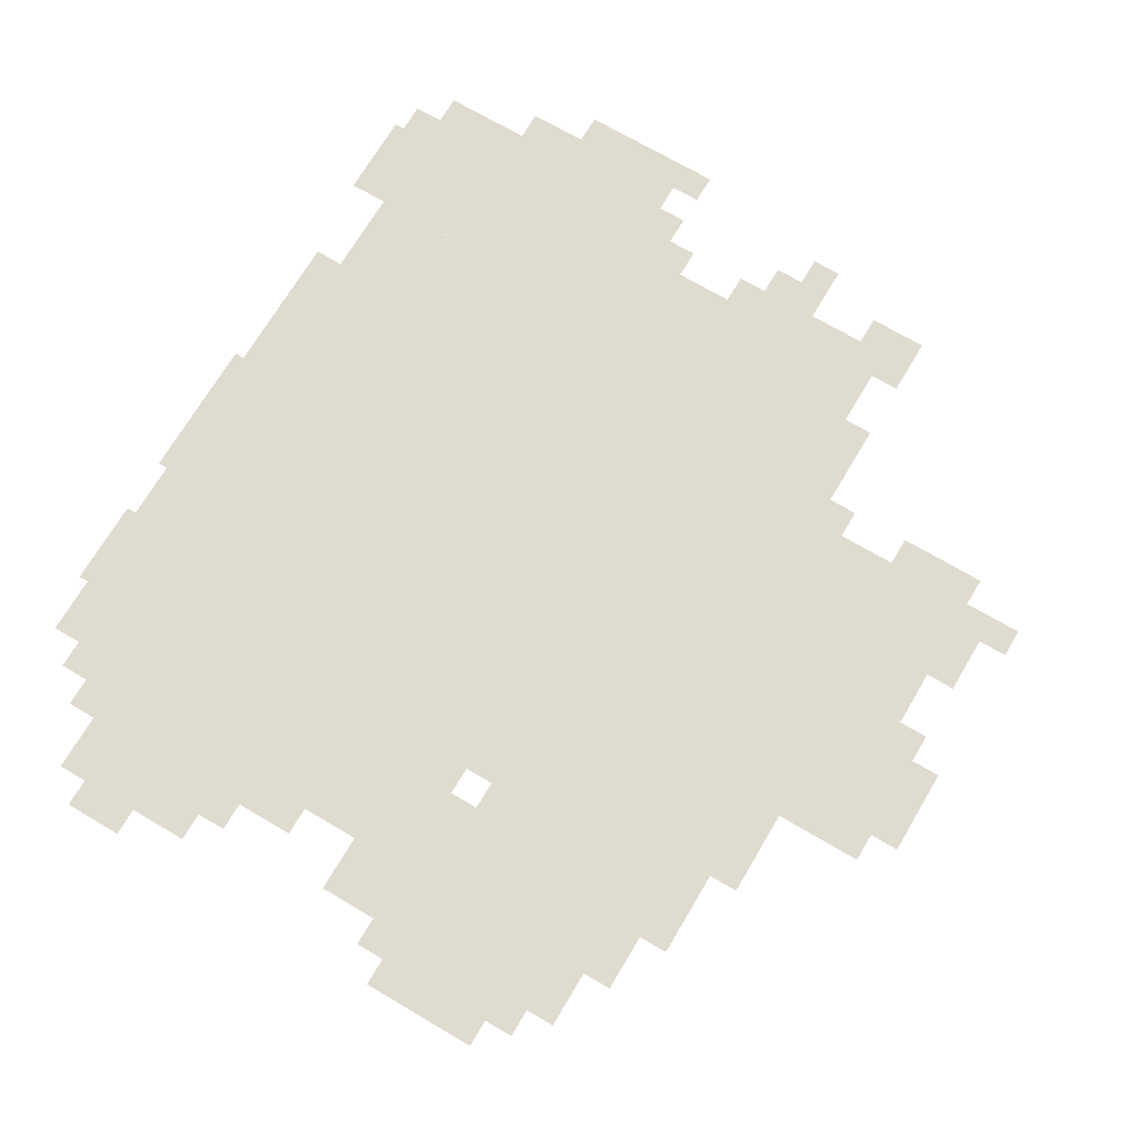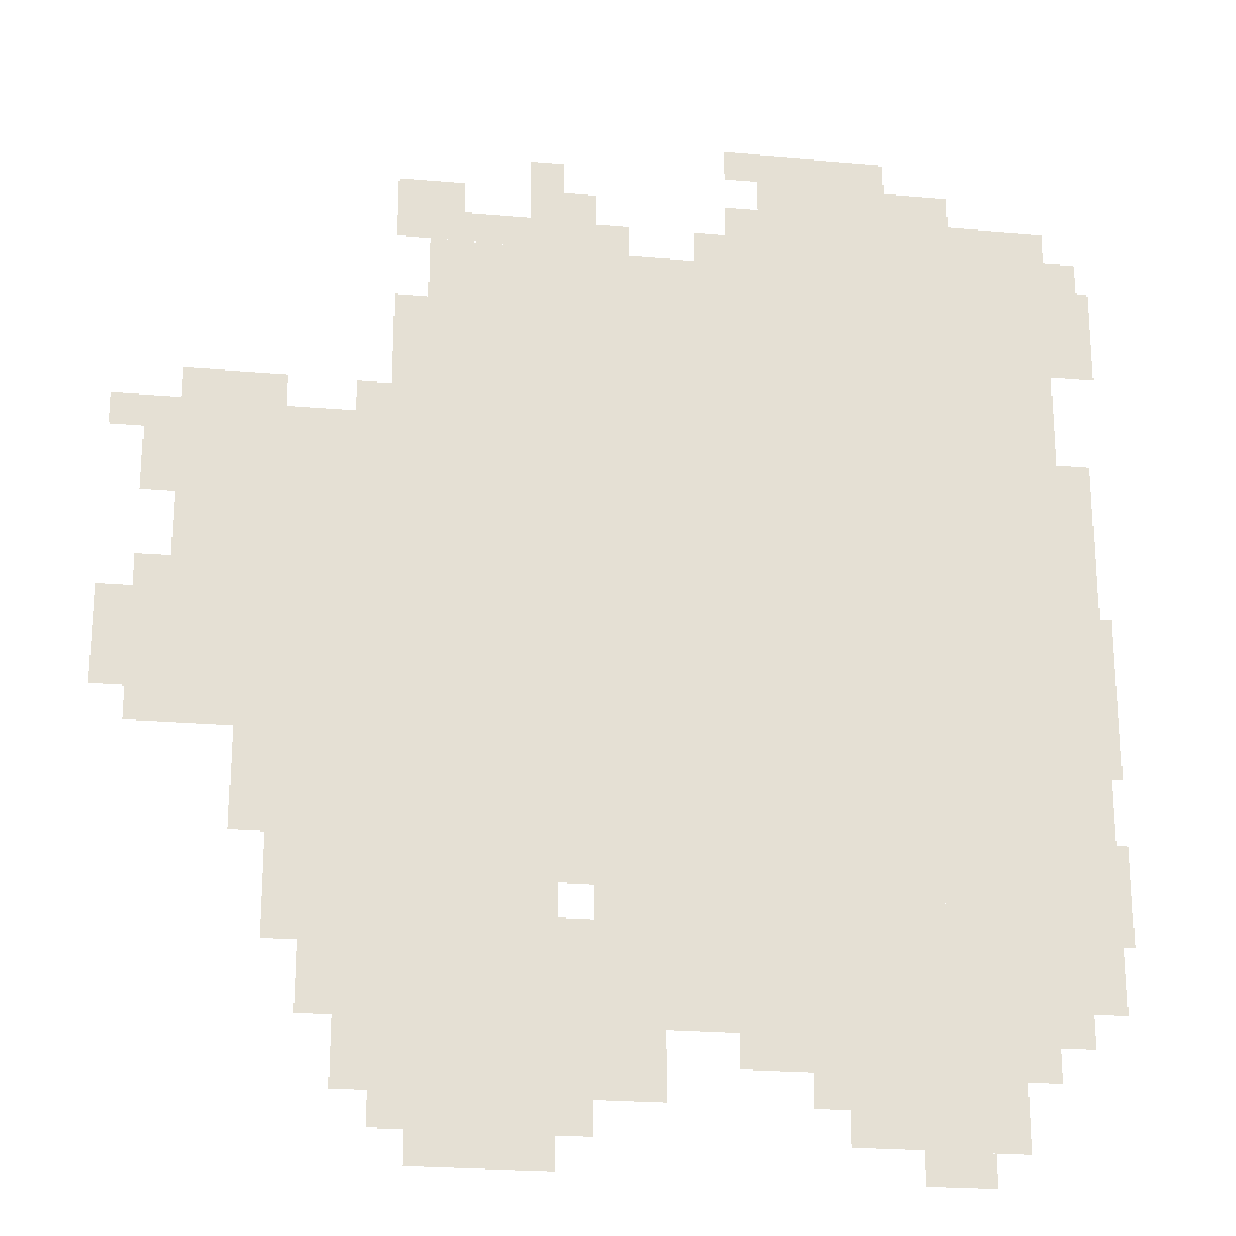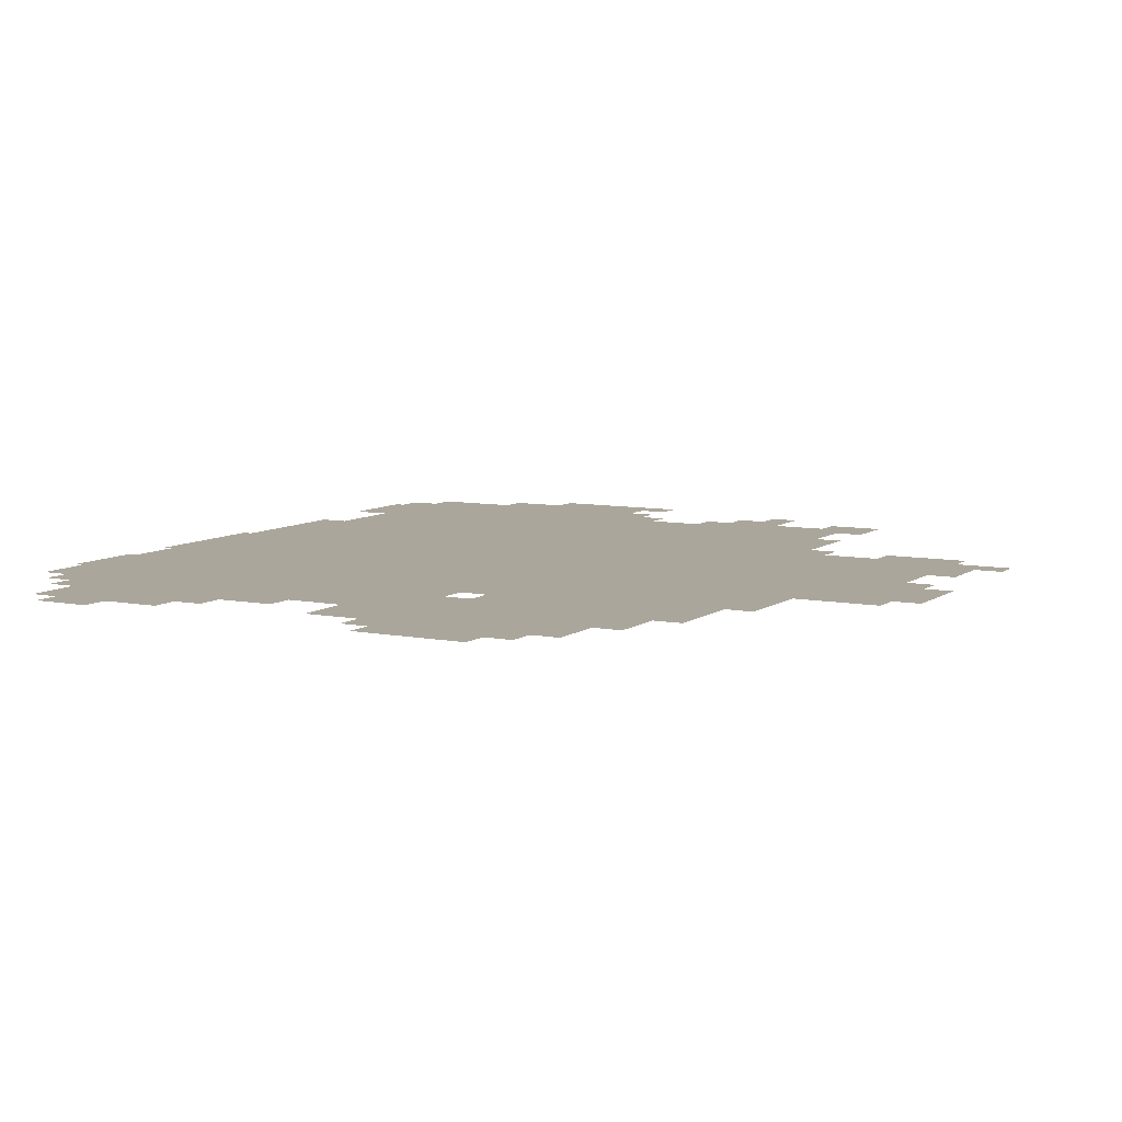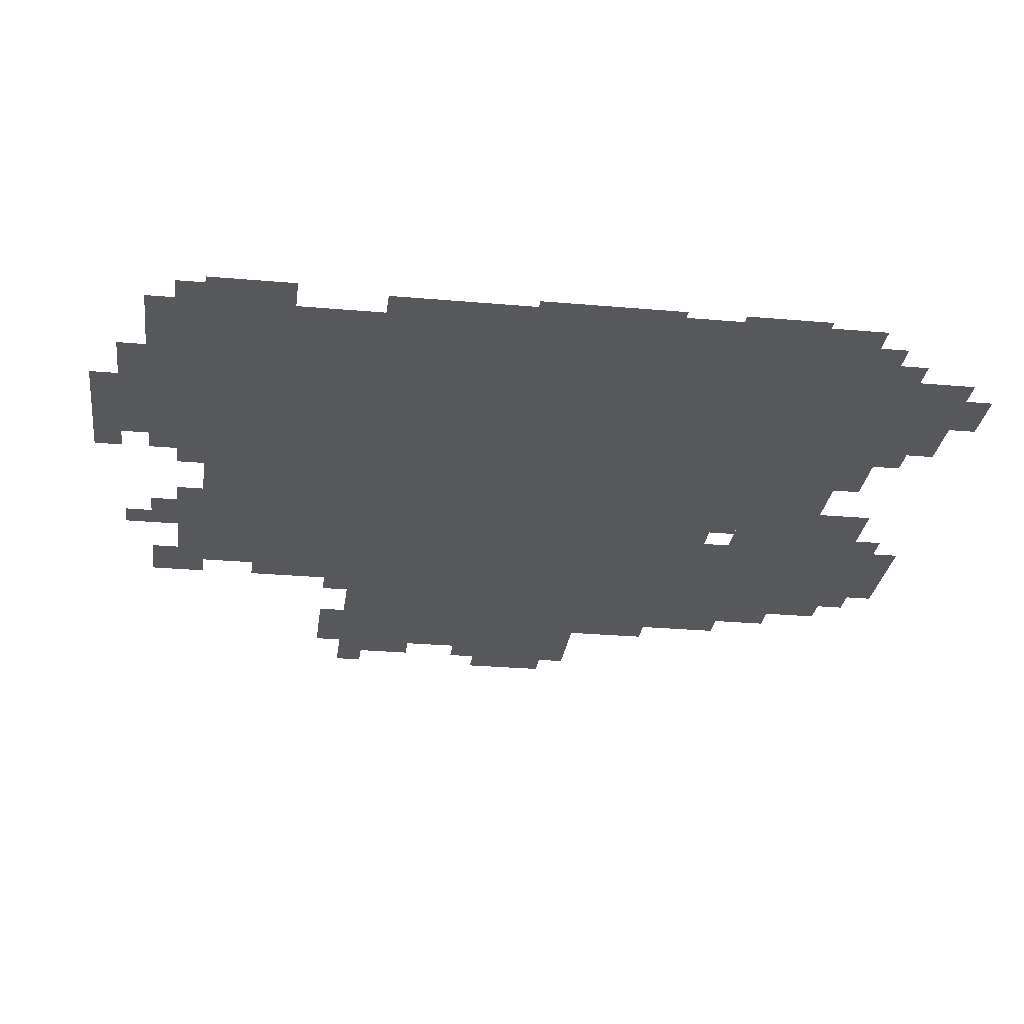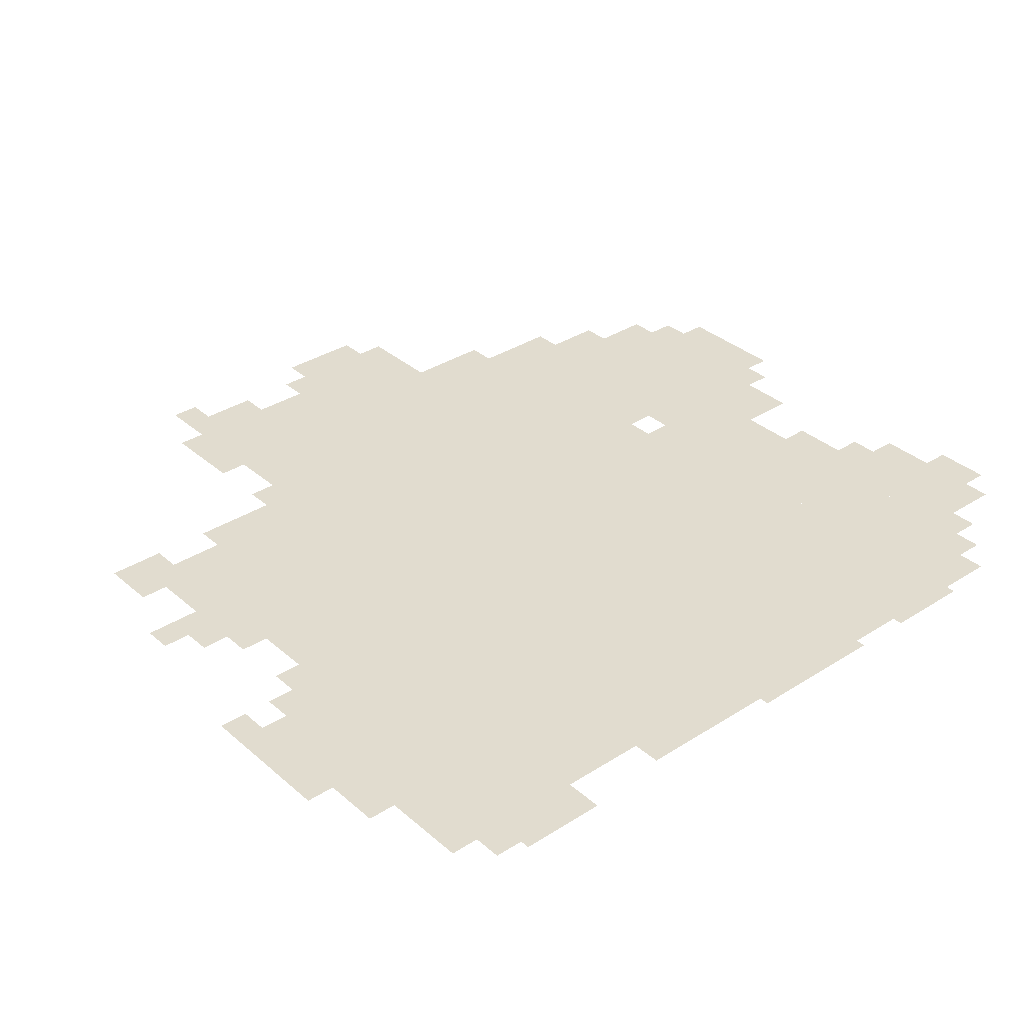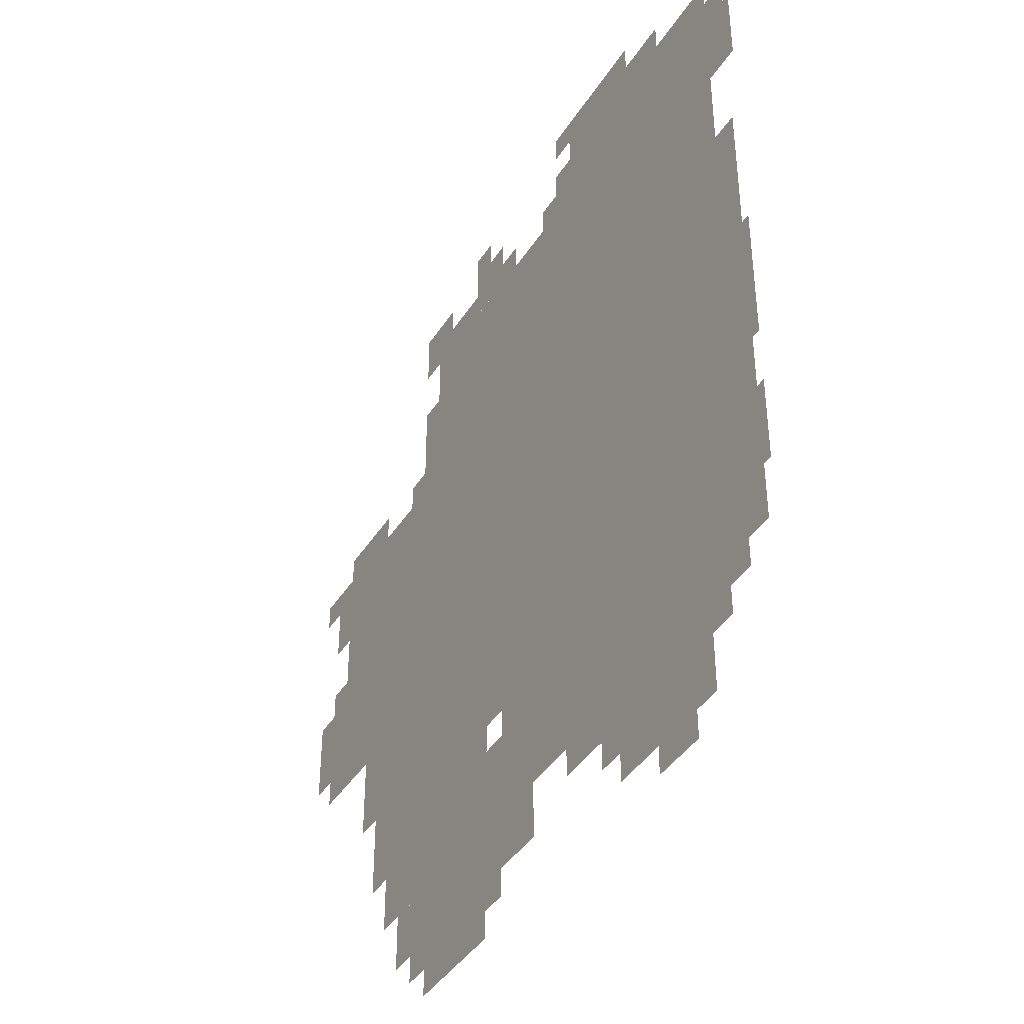
<metadata>
{"format":"obj","ext":"obj","renderer":"f3d","projection":"perspective","resolution":1024,"background":"white","views":[{"elev":70.5,"azim":30.6,"up":"+Z"},{"elev":-24.0,"azim":170.5,"up":"+Y"},{"elev":8.0,"azim":28.8,"up":"+Z"},{"elev":-28.4,"azim":-97.5,"up":"+Z"},{"elev":34.3,"azim":-130.8,"up":"+Z"},{"elev":-41.0,"azim":-119.6,"up":"+Y"}]}
</metadata>
<code>
g shancheng_g-mesh
v -576 255 0
v -576 799 0
v -896 799 0
v -896 255 0
v -256 255 0
v -256 799 0
v -576 799 0
v -576 255 0
v -64 383 0
v -64 703 0
v -256 703 0
v -256 383 0
v -288 799 0
v -288 895 0
v -640 895 0
v -640 799 0
v -192 127 0
v -192 223 0
v -544 223 0
v -544 127 0
v -544 127 0
v -544 223 0
v -896 223 0
v -896 127 0
v -640 799 0
v -640 895 0
v -939 895 0
v -939 799 0
v -160 223 0
v -160 383 0
v -256 383 0
v -256 223 0
v -672 31 0
v -672 127 0
v -832 127 0
v -832 31 0
v -736 895 0
v -736 959 0
v -896 959 0
v -896 895 0
v -576 895 0
v -576 959 0
v -736 959 0
v -736 895 0
v -224 63 0
v -224 127 0
v -384 127 0
v -384 63 0
v -896 415 0
v -896 703 0
v -928 703 0
v -928 415 0
v -608 959 0
v -608 1023 0
v -736 1023 0
v -736 959 0
v -288 0 0
v -288 63 0
v -416 63 0
v -416 0 0
v -896 159 0
v -896 415 0
v -928 415 0
v -928 159 0
v -384 63 0
v -384 127 0
v -512 127 0
v -512 63 0
v -448 223 0
v -448 255 0
v -672 255 0
v -672 223 0
v -672 223 0
v -672 255 0
v -896 255 0
v -896 223 0
v 0 415 0
v 0 511 0
v -64 511 0
v -64 415 0
v -256 895 0
v -256 927 0
v -384 927 0
v -384 895 0
v -256 223 0
v -256 255 0
v -352 255 0
v -352 223 0
v -928 447 0
v -928 543 0
v -939 543 0
v -939 447 0
v -384 895 0
v -384 927 0
v -480 927 0
v -480 895 0
v -384 927 0
v -384 991 0
v -416 991 0
v -416 927 0
v -576 95 0
v -576 127 0
v -640 127 0
v -640 95 0
v -928 255 0
v -928 319 0
v -939 319 0
v -939 255 0
v -736 0 0
v -736 31 0
v -800 31 0
v -800 0 0
v -256 927 0
v -256 959 0
v -320 959 0
v -320 927 0
v -736 959 0
v -736 991 0
v -800 991 0
v -800 959 0
v -128 319 0
v -128 383 0
v -160 383 0
v -160 319 0
v -32 639 0
v -32 703 0
v -64 703 0
v -64 639 0
v -928 383 0
v -928 447 0
v -939 447 0
v -939 383 0
v -352 223 0
v -352 255 0
v -416 255 0
v -416 223 0
v -64 703 0
v -64 735 0
v -128 735 0
v -128 703 0
v -224 703 0
v -224 735 0
v -256 735 0
v -256 703 0
v 0 671 0
v 0 703 0
v -32 703 0
v -32 671 0
v -32 511 0
v -32 543 0
v -64 543 0
v -64 511 0
v -32 383 0
v -32 415 0
v -64 415 0
v -64 383 0
v -640 63 0
v -640 95 0
v -672 95 0
v -672 63 0
v -256 31 0
v -256 63 0
v -288 63 0
v -288 31 0
v -832 95 0
v -832 127 0
v -864 127 0
v -864 95 0
v -416 31 0
v -416 63 0
v -448 63 0
v -448 31 0
v -160 191 0
v -160 223 0
v -192 223 0
v -192 191 0
v -256 799 0
v -256 831 0
v -288 831 0
v -288 799 0
v -928 223 0
v -928 255 0
v -939 255 0
v -939 223 0
v -640 95 0
v -640 127 0
v -672 127 0
v -672 95 0
v -128 287 0
v -128 319 0
v -160 319 0
v -160 287 0
v -32 607 0
v -32 639 0
v -64 639 0
v -64 607 0
v -128 703 0
v -128 735 0
v -160 735 0
v -160 703 0
v -544 895 0
v -544 927 0
v -576 927 0
v -576 895 0
v -896 895 0
v -896 927 0
v -928 927 0
v -928 895 0
v -576 991 0
v -576 1023 0
v -608 1023 0
v -608 991 0
v -416 927 0
v -416 959 0
v -448 959 0
v -448 927 0
g shancheng_g-mesh_0
f 3 2 1
f 1 4 3
f 7 6 5
f 5 8 7
f 11 10 9
f 9 12 11
f 15 14 13
f 13 16 15
f 19 18 17
f 17 20 19
f 23 22 21
f 21 24 23
f 27 26 25
f 25 28 27
f 31 30 29
f 29 32 31
f 35 34 33
f 33 36 35
f 39 38 37
f 37 40 39
f 43 42 41
f 41 44 43
f 47 46 45
f 45 48 47
f 51 50 49
f 49 52 51
f 55 54 53
f 53 56 55
f 59 58 57
f 57 60 59
f 63 62 61
f 61 64 63
f 67 66 65
f 65 68 67
f 71 70 69
f 69 72 71
f 75 74 73
f 73 76 75
f 79 78 77
f 77 80 79
f 83 82 81
f 81 84 83
f 87 86 85
f 85 88 87
f 91 90 89
f 89 92 91
f 95 94 93
f 93 96 95
f 99 98 97
f 97 100 99
f 103 102 101
f 101 104 103
f 107 106 105
f 105 108 107
f 111 110 109
f 109 112 111
f 115 114 113
f 113 116 115
f 119 118 117
f 117 120 119
f 123 122 121
f 121 124 123
f 127 126 125
f 125 128 127
f 131 130 129
f 129 132 131
f 135 134 133
f 133 136 135
f 139 138 137
f 137 140 139
f 143 142 141
f 141 144 143
f 147 146 145
f 145 148 147
f 151 150 149
f 149 152 151
f 155 154 153
f 153 156 155
f 159 158 157
f 157 160 159
f 163 162 161
f 161 164 163
f 167 166 165
f 165 168 167
f 171 170 169
f 169 172 171
f 175 174 173
f 173 176 175
f 179 178 177
f 177 180 179
f 183 182 181
f 181 184 183
f 187 186 185
f 185 188 187
f 191 190 189
f 189 192 191
f 195 194 193
f 193 196 195
f 199 198 197
f 197 200 199
f 203 202 201
f 201 204 203
f 207 206 205
f 205 208 207
f 211 210 209
f 209 212 211
f 215 214 213
f 213 216 215

</code>
